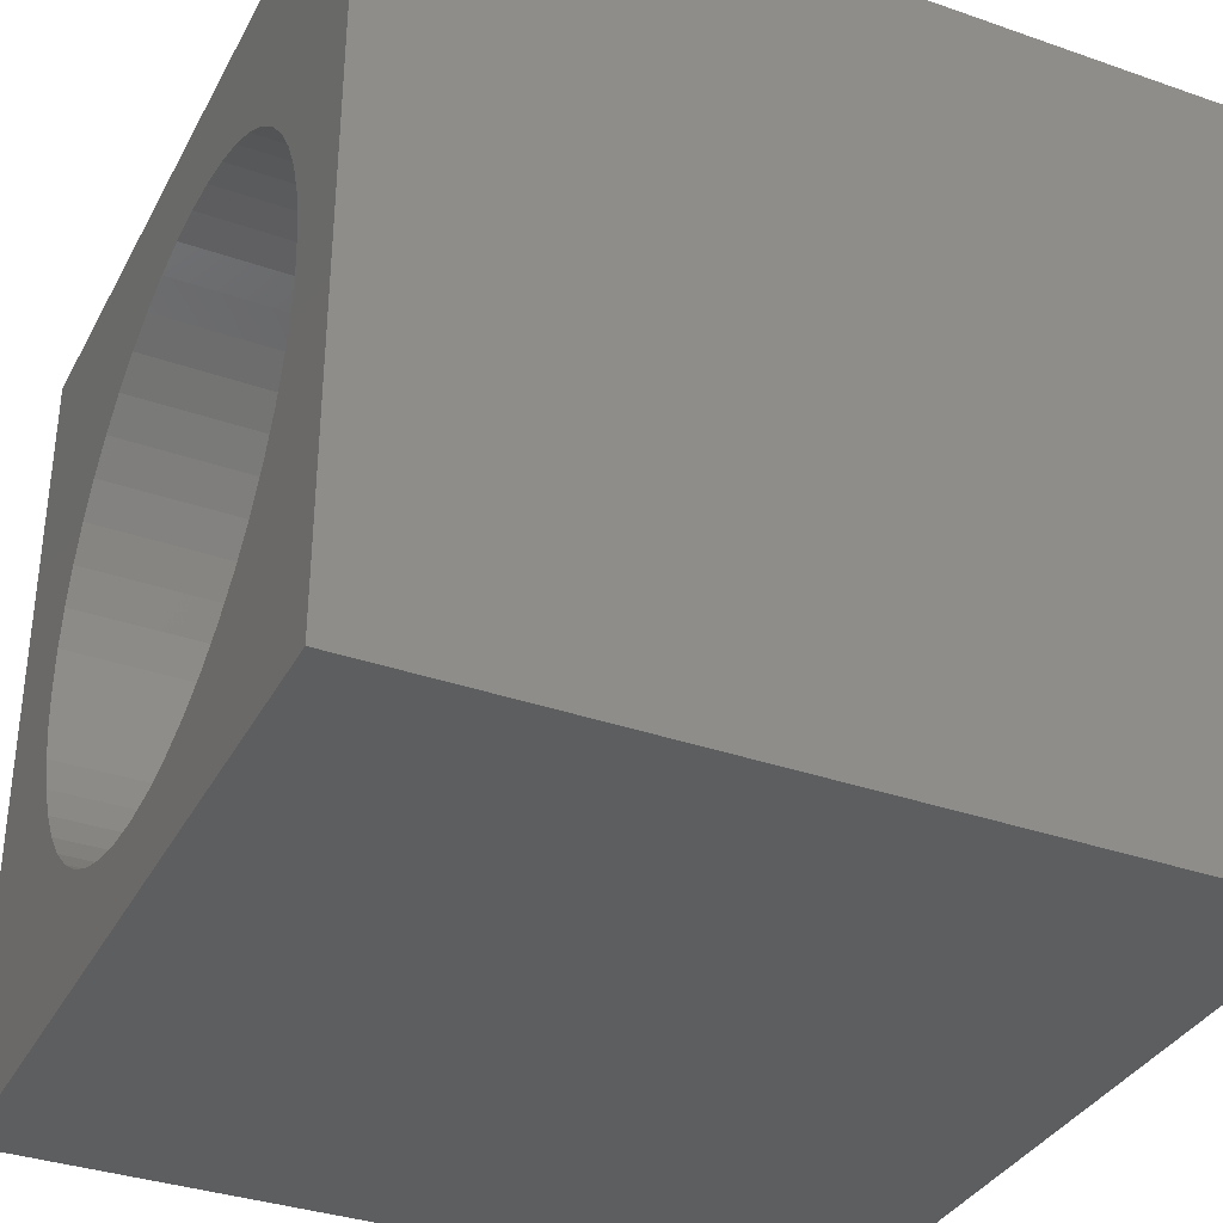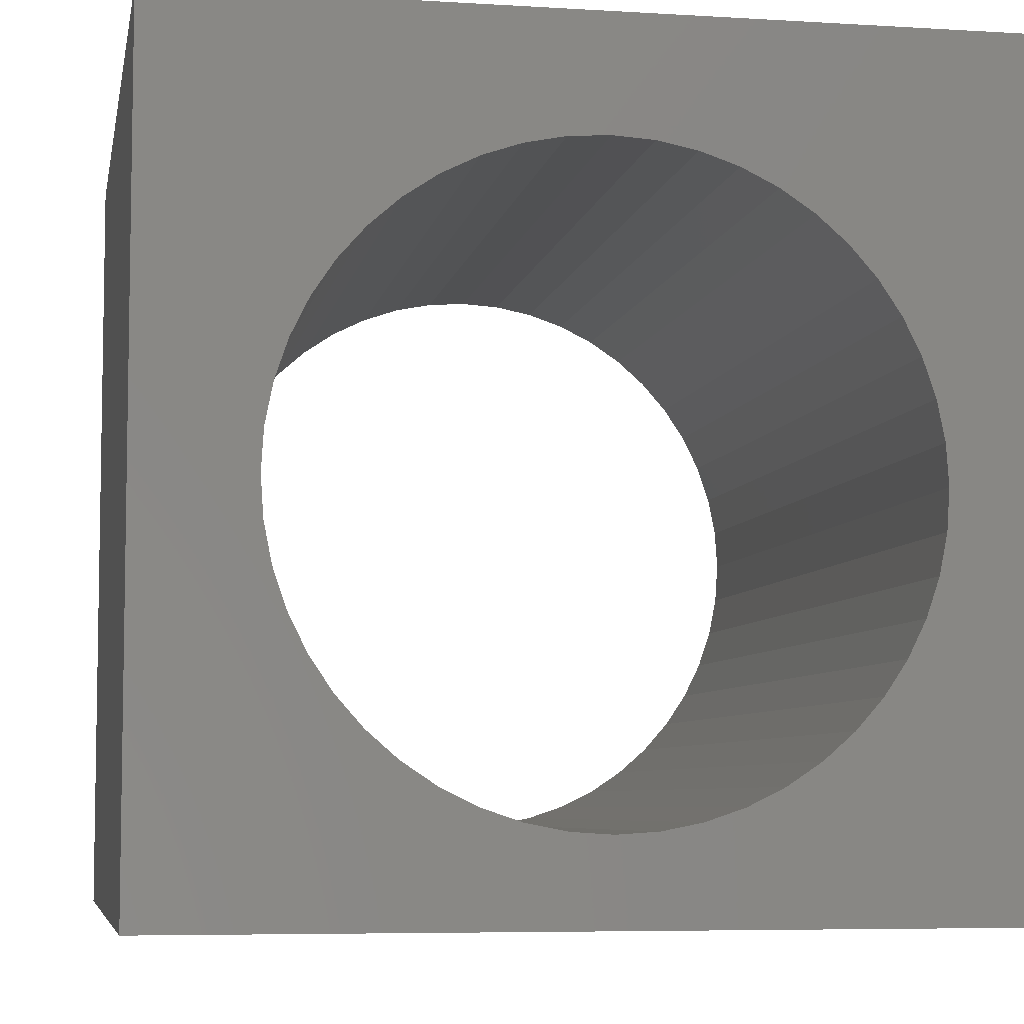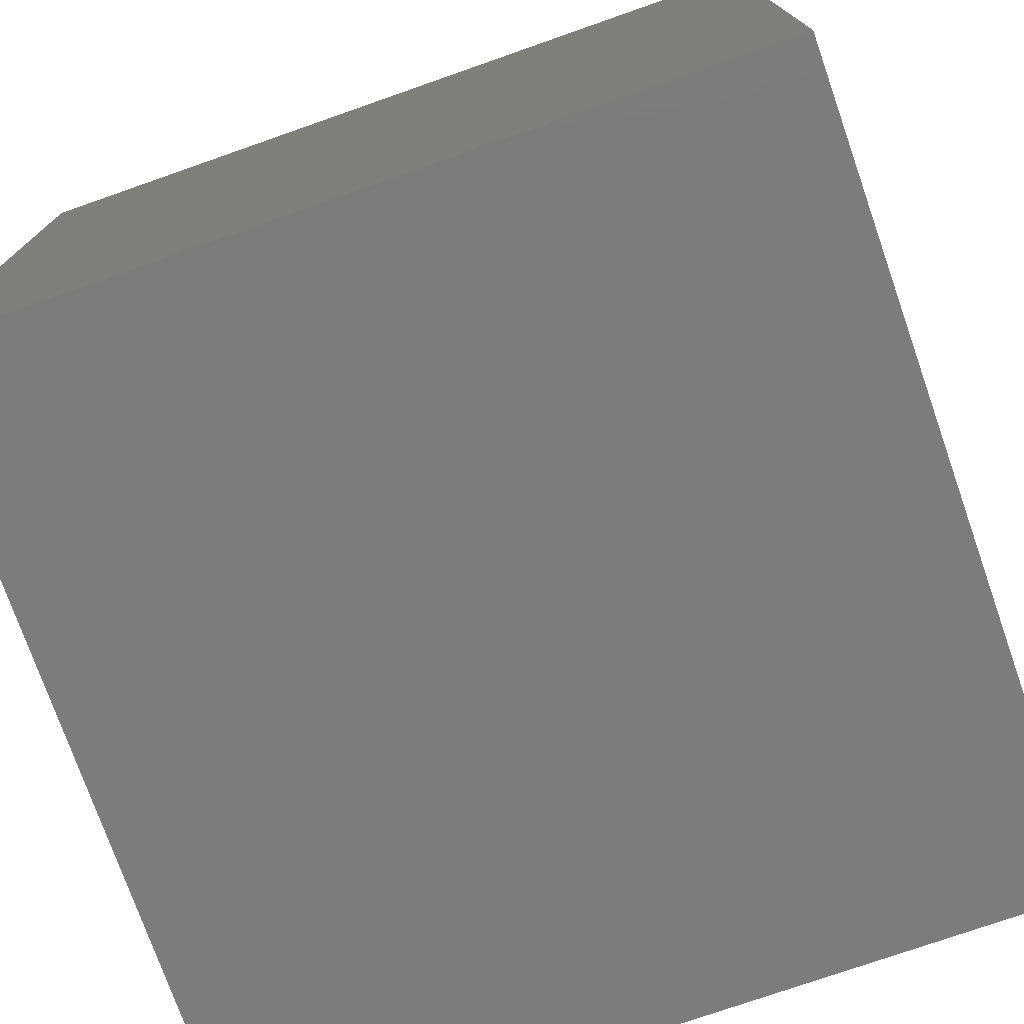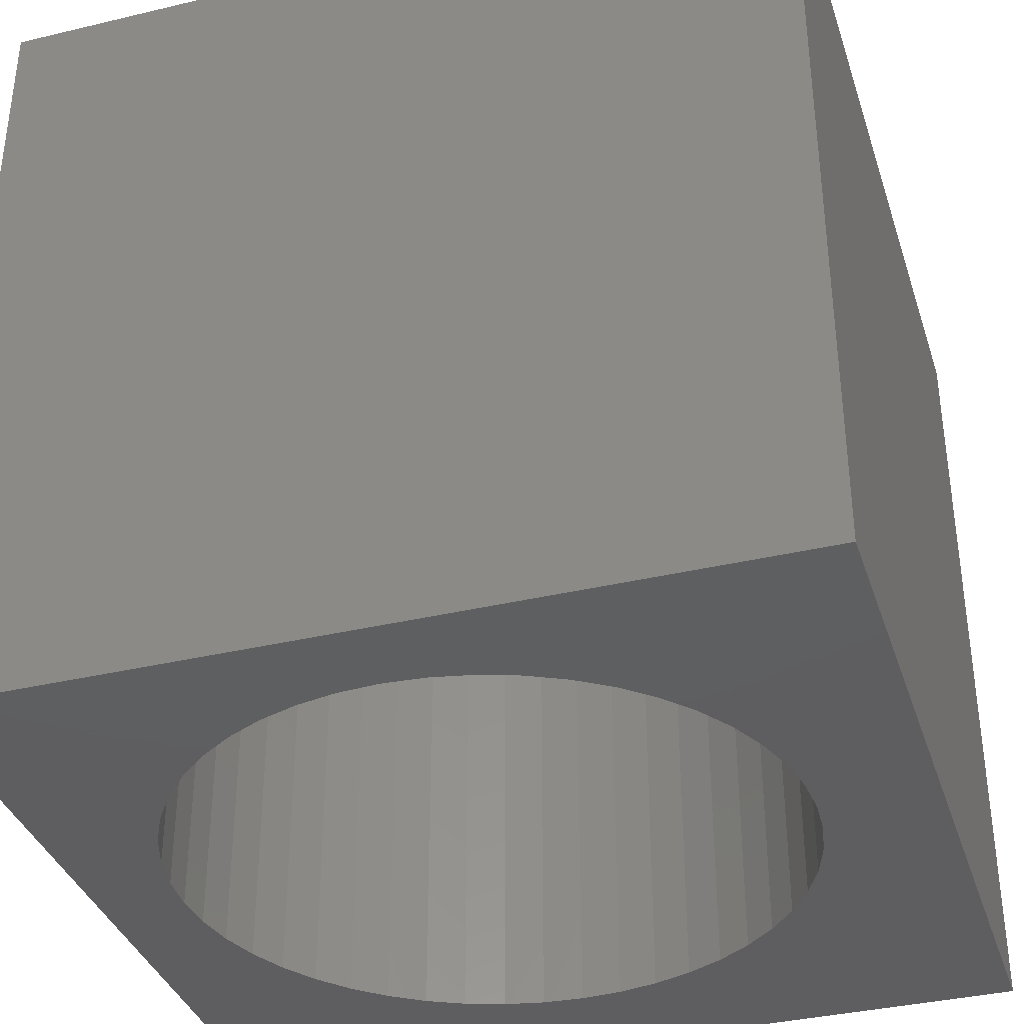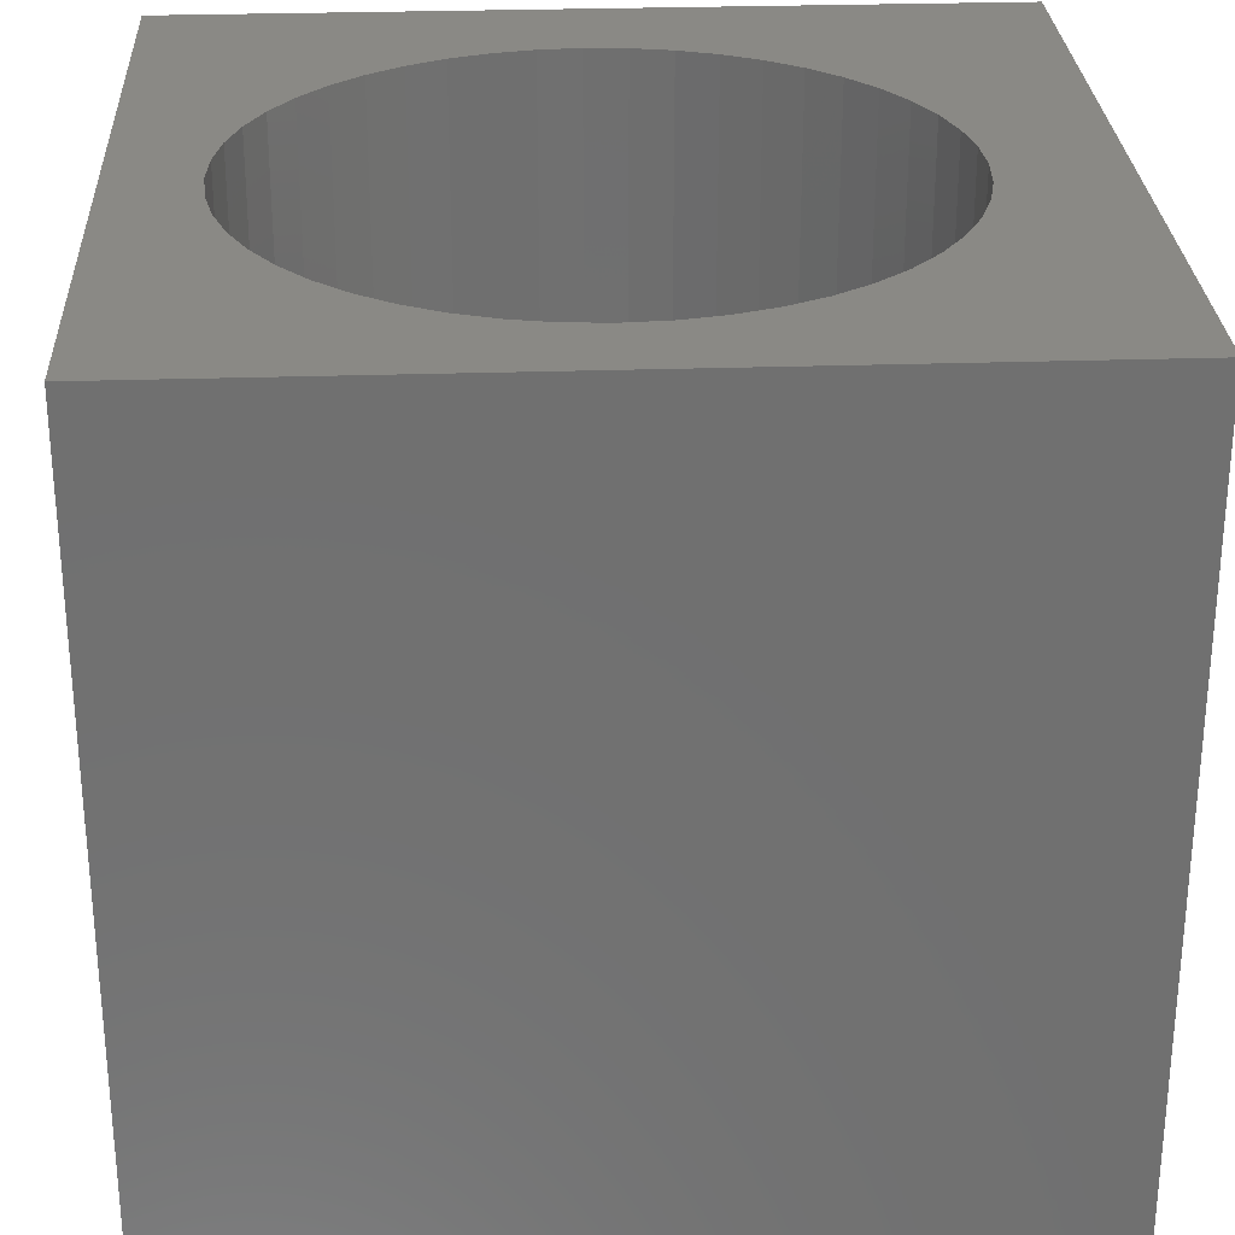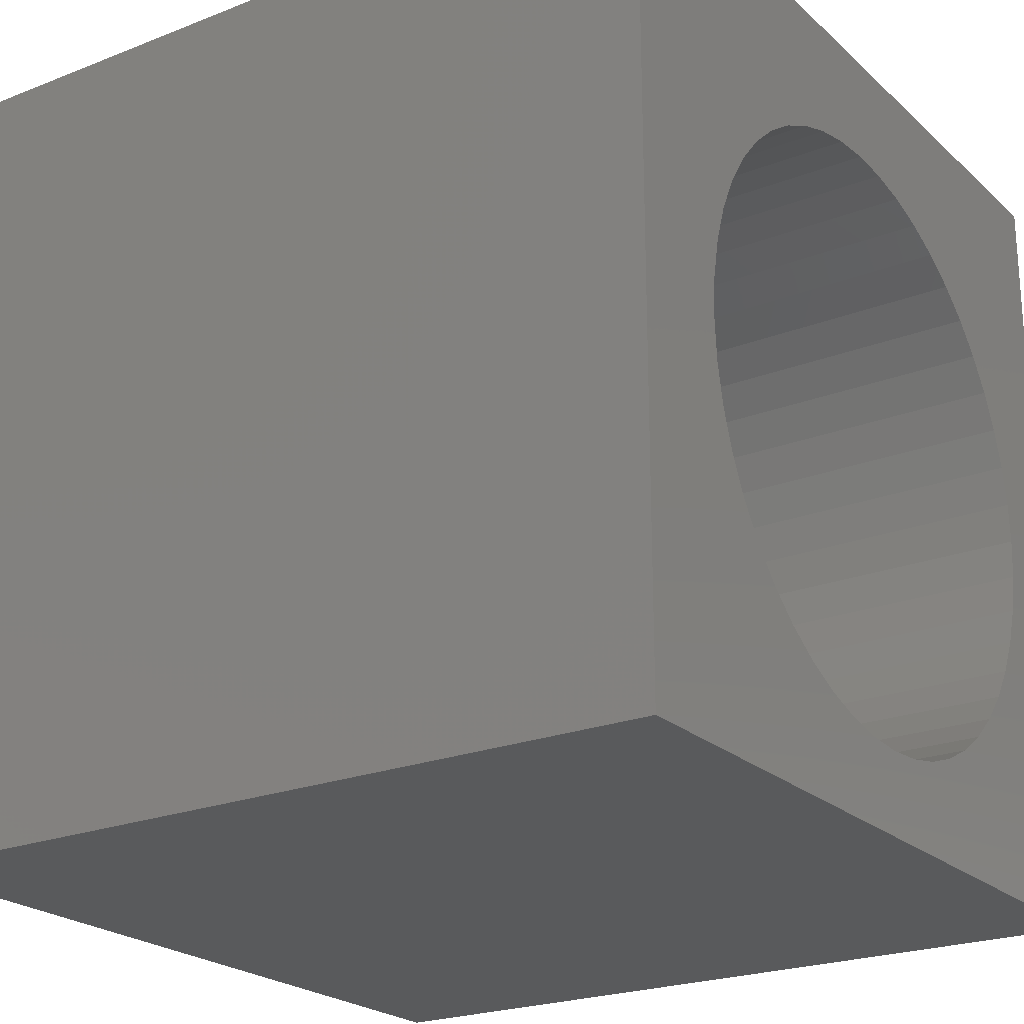
<metadata>
{"format":"stl","ext":"stl","renderer":"f3d","projection":"perspective","resolution":1024,"background":"white","views":[{"elev":-35.1,"azim":65.1,"up":"+Y"},{"elev":-6.3,"azim":-10.4,"up":"+Y"},{"elev":-75.4,"azim":-70.7,"up":"+Y"},{"elev":-36.6,"azim":107.2,"up":"+Z"},{"elev":28.0,"azim":87.1,"up":"+Z"},{"elev":-22.8,"azim":-56.1,"up":"+Y"}]}
</metadata>
<code>
# stl→obj: 104 verts, 208 faces
v 0 10 10
v 0 10 0
v 0 0 10
v 0 0 0
v 8.698 3.357 10
v 10 0 10
v 8.858 3.827 10
v 8.955 4.314 10
v 7.875 2.125 10
v 7.502 1.798 10
v 8.203 7.12 10
v 8.479 6.707 10
v 10 10 10
v 8.987 4.809 10
v 8.955 5.305 10
v 8.479 2.911 10
v 8.203 2.499 10
v 8.698 6.262 10
v 8.858 5.792 10
v 7.089 1.522 10
v 6.644 1.302 10
v 6.174 1.143 10
v 4.209 1.143 10
v 3.739 1.302 10
v 3.293 1.522 10
v 5.687 1.046 10
v 5.191 1.013 10
v 4.696 1.046 10
v 2.507 7.493 10
v 2.881 7.821 10
v 3.293 8.097 10
v 3.739 8.316 10
v 4.209 8.476 10
v 2.881 1.798 10
v 2.507 2.125 10
v 2.18 2.499 10
v 1.904 2.911 10
v 1.684 3.357 10
v 1.525 3.827 10
v 1.525 5.792 10
v 1.684 6.262 10
v 7.089 8.097 10
v 6.644 8.316 10
v 6.174 8.476 10
v 7.502 7.821 10
v 7.875 7.493 10
v 1.904 6.707 10
v 2.18 7.12 10
v 4.696 8.573 10
v 5.191 8.605 10
v 5.687 8.573 10
v 1.428 4.314 10
v 1.395 4.809 10
v 1.428 5.305 10
v 10 10 0
v 10 0 0
v 7.502 1.798 0
v 7.875 2.125 0
v 8.203 2.499 0
v 1.904 2.911 0
v 1.684 3.357 0
v 1.525 3.827 0
v 2.18 2.499 0
v 2.507 2.125 0
v 2.881 1.798 0
v 8.479 2.911 0
v 8.698 3.357 0
v 8.858 3.827 0
v 6.174 1.143 0
v 6.644 1.302 0
v 7.089 1.522 0
v 8.955 5.305 0
v 8.987 4.809 0
v 8.955 4.314 0
v 3.293 1.522 0
v 3.739 1.302 0
v 4.209 1.143 0
v 4.696 1.046 0
v 5.191 1.013 0
v 5.687 1.046 0
v 8.858 5.792 0
v 8.698 6.262 0
v 8.479 6.707 0
v 2.507 7.493 0
v 2.18 7.12 0
v 2.881 7.821 0
v 8.203 7.12 0
v 7.875 7.493 0
v 7.502 7.821 0
v 7.089 8.097 0
v 6.644 8.316 0
v 6.174 8.476 0
v 5.687 8.573 0
v 5.191 8.605 0
v 4.696 8.573 0
v 4.209 8.476 0
v 3.739 8.316 0
v 3.293 8.097 0
v 1.904 6.707 0
v 1.684 6.262 0
v 1.525 5.792 0
v 1.428 5.305 0
v 1.395 4.809 0
v 1.428 4.314 0
f 1 2 3
f 3 2 4
f 5 6 7
f 7 6 8
f 6 9 10
f 11 12 13
f 8 6 14
f 14 6 13
f 14 13 15
f 5 16 6
f 6 16 17
f 6 17 9
f 12 18 13
f 13 18 19
f 13 19 15
f 10 20 6
f 6 20 21
f 6 21 22
f 23 24 3
f 3 24 25
f 22 26 6
f 6 26 27
f 6 27 3
f 3 27 28
f 3 28 23
f 1 29 30
f 30 31 1
f 1 31 32
f 1 32 33
f 25 34 3
f 3 34 35
f 3 35 36
f 36 37 3
f 3 37 38
f 3 38 39
f 40 41 1
f 42 13 43
f 43 13 44
f 42 45 13
f 13 45 46
f 13 46 11
f 41 47 1
f 1 47 48
f 1 48 29
f 33 49 1
f 1 49 50
f 1 50 13
f 13 50 51
f 13 51 44
f 39 52 3
f 3 52 53
f 3 53 1
f 1 53 54
f 1 54 40
f 55 13 56
f 56 13 6
f 57 58 56
f 56 58 59
f 60 4 61
f 61 4 62
f 60 63 4
f 4 63 64
f 4 64 65
f 59 66 56
f 56 66 67
f 56 67 68
f 69 70 56
f 56 70 71
f 56 71 57
f 72 55 73
f 73 55 56
f 73 56 74
f 74 56 68
f 65 75 4
f 4 75 76
f 4 76 77
f 77 78 4
f 4 78 79
f 4 79 56
f 56 79 80
f 56 80 69
f 72 81 55
f 55 81 82
f 55 82 83
f 84 85 2
f 84 2 86
f 83 87 55
f 55 87 88
f 55 88 89
f 89 90 55
f 55 90 91
f 55 91 92
f 92 93 55
f 55 93 94
f 55 94 2
f 2 94 95
f 2 95 96
f 96 97 2
f 2 97 98
f 2 98 86
f 85 99 2
f 2 99 100
f 2 100 101
f 101 102 2
f 2 102 103
f 2 103 4
f 4 103 104
f 4 104 62
f 13 55 1
f 1 55 2
f 56 6 4
f 4 6 3
f 74 14 73
f 73 14 15
f 73 15 72
f 72 15 19
f 72 19 81
f 81 19 18
f 81 18 82
f 82 18 12
f 82 12 83
f 83 12 11
f 83 11 87
f 87 11 46
f 87 46 88
f 88 46 45
f 88 45 89
f 89 45 42
f 89 42 90
f 90 42 43
f 90 43 91
f 91 43 44
f 91 44 92
f 92 44 51
f 92 51 93
f 93 51 50
f 93 50 94
f 94 50 49
f 94 49 95
f 95 49 33
f 95 33 96
f 96 33 32
f 96 32 97
f 97 32 31
f 97 31 98
f 98 31 30
f 98 30 86
f 86 30 29
f 86 29 84
f 84 29 48
f 84 48 85
f 85 48 47
f 85 47 99
f 99 47 41
f 99 41 100
f 100 41 40
f 100 40 101
f 101 40 54
f 101 54 102
f 102 54 53
f 102 53 103
f 103 53 52
f 103 52 104
f 104 52 39
f 104 39 62
f 62 39 38
f 62 38 61
f 61 38 37
f 61 37 60
f 60 37 36
f 60 36 63
f 63 36 35
f 63 35 64
f 64 35 34
f 64 34 65
f 65 34 25
f 65 25 75
f 75 25 24
f 75 24 76
f 76 24 23
f 76 23 77
f 77 23 28
f 77 28 78
f 78 28 27
f 78 27 79
f 79 27 26
f 79 26 80
f 80 26 22
f 80 22 69
f 69 22 21
f 69 21 70
f 70 21 20
f 70 20 71
f 71 20 10
f 71 10 57
f 57 10 9
f 57 9 58
f 58 9 17
f 58 17 59
f 59 17 16
f 59 16 66
f 66 16 5
f 66 5 67
f 67 5 7
f 67 7 68
f 68 7 8
f 68 8 74
f 74 8 14

</code>
